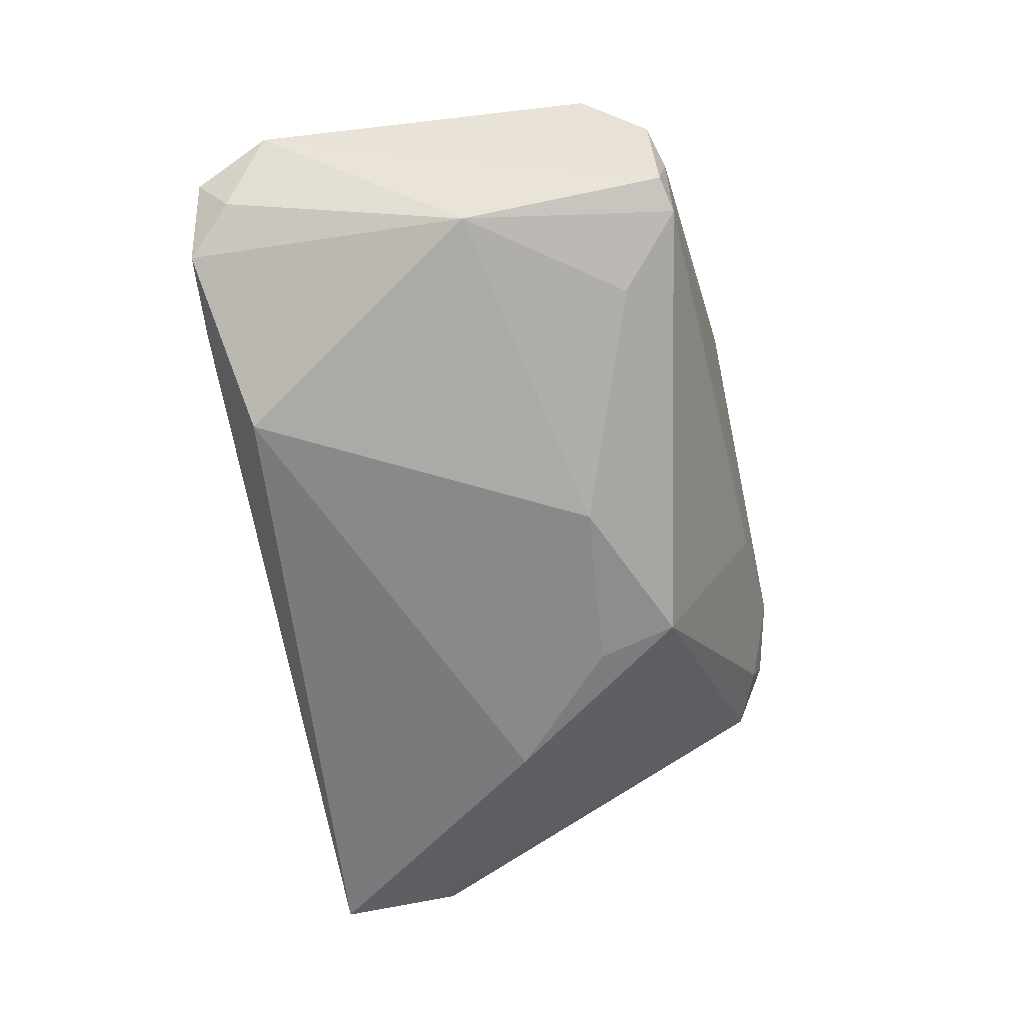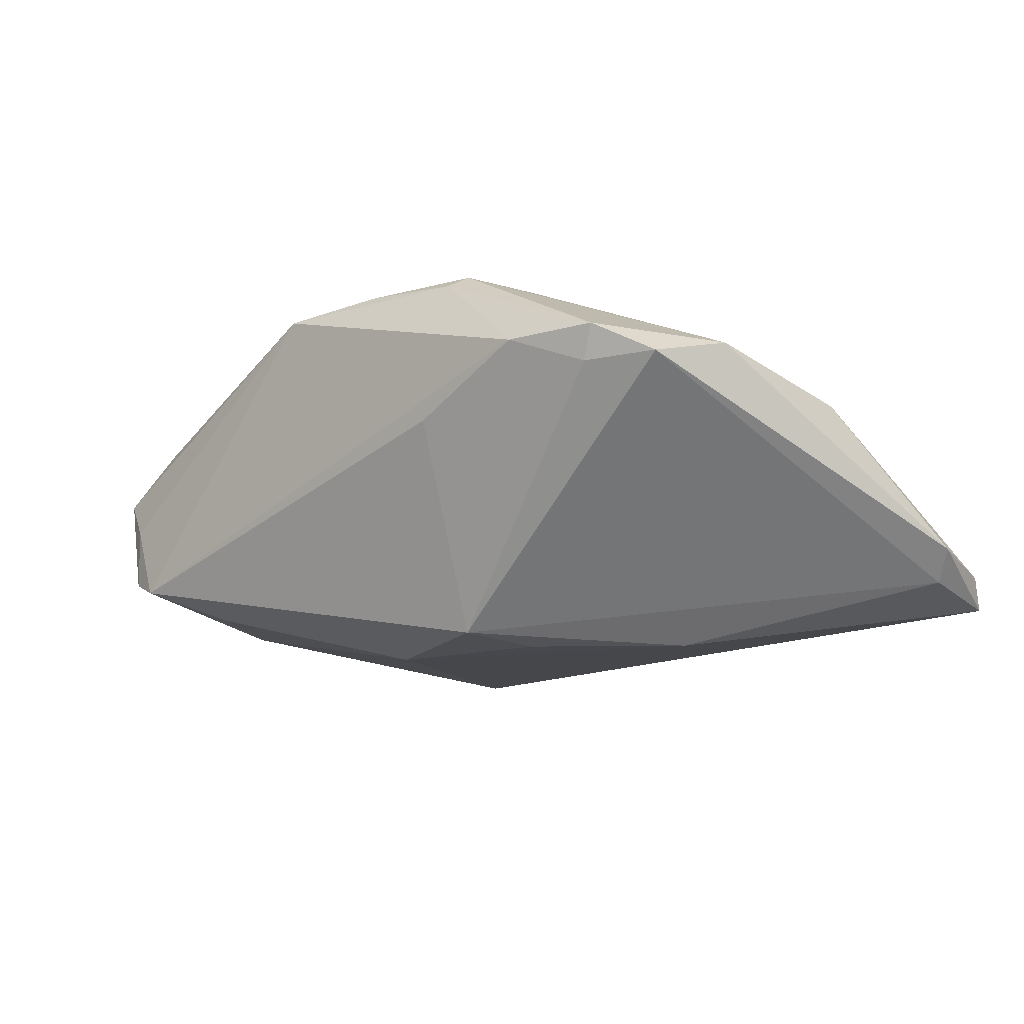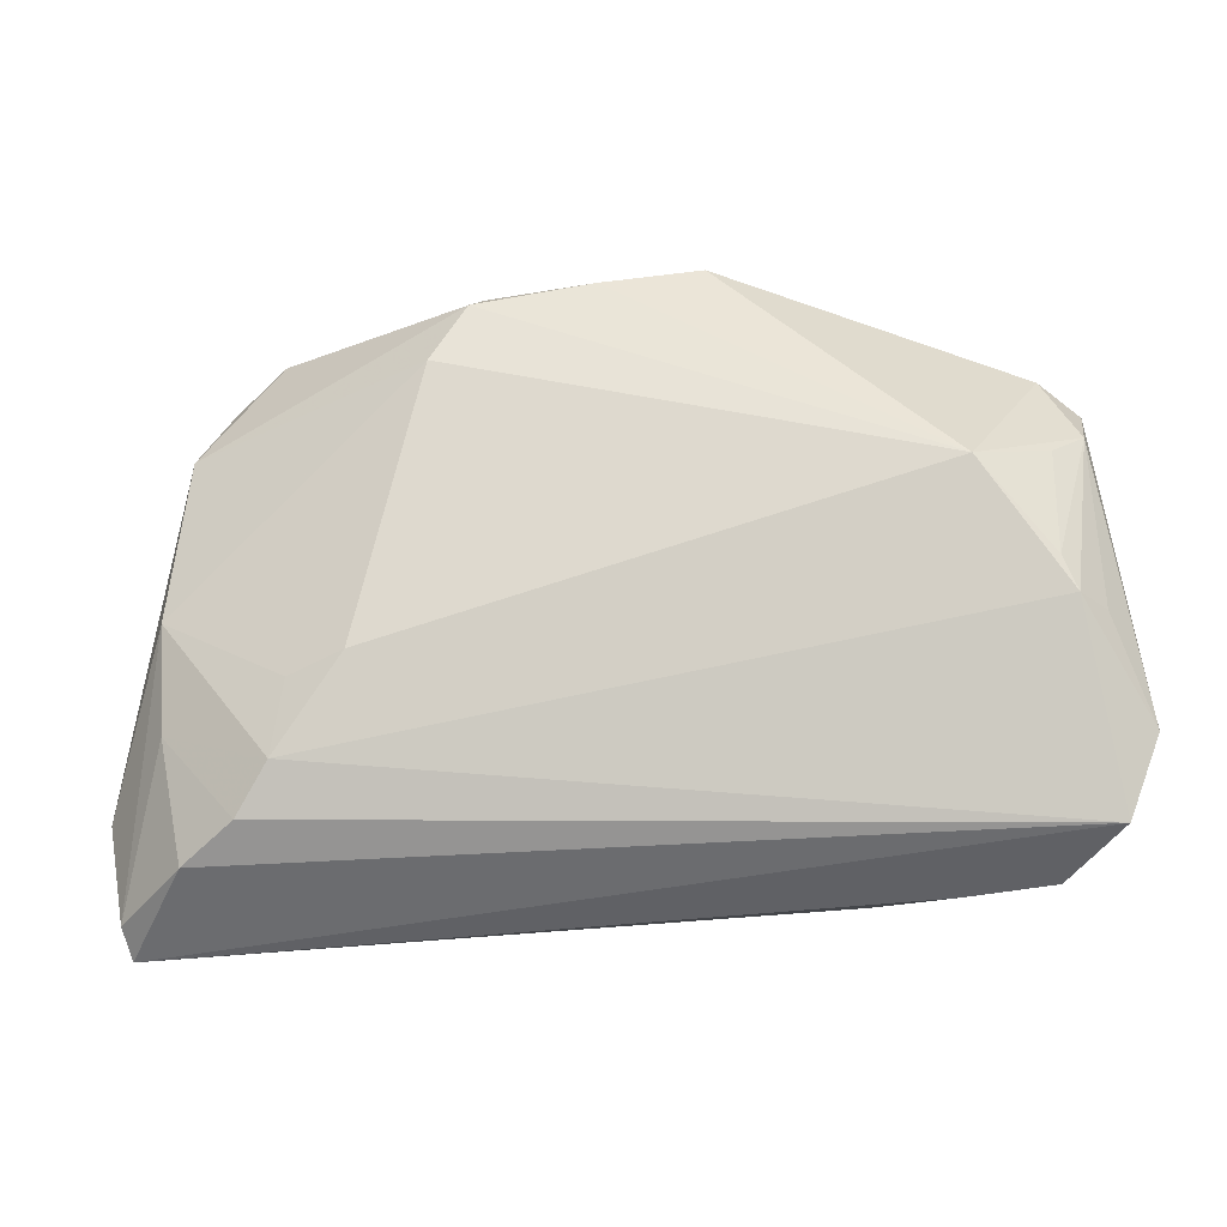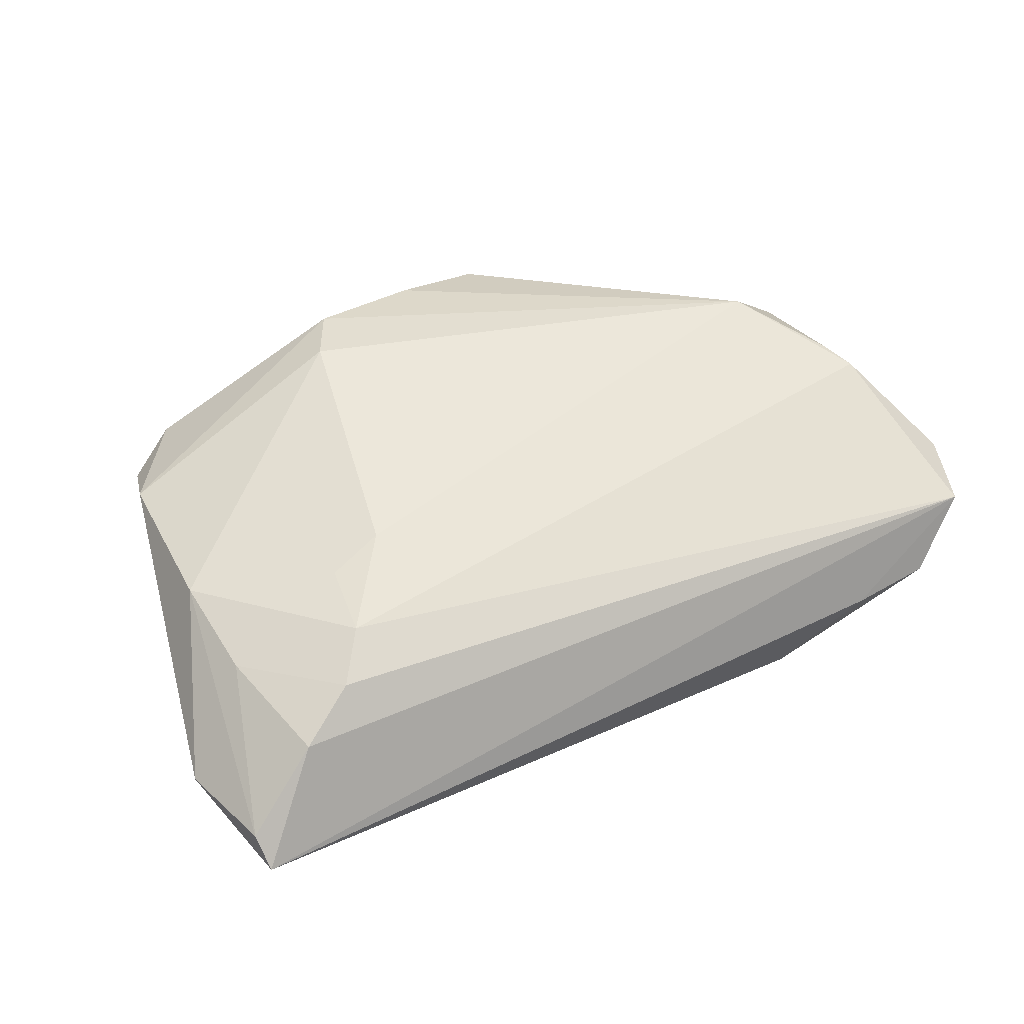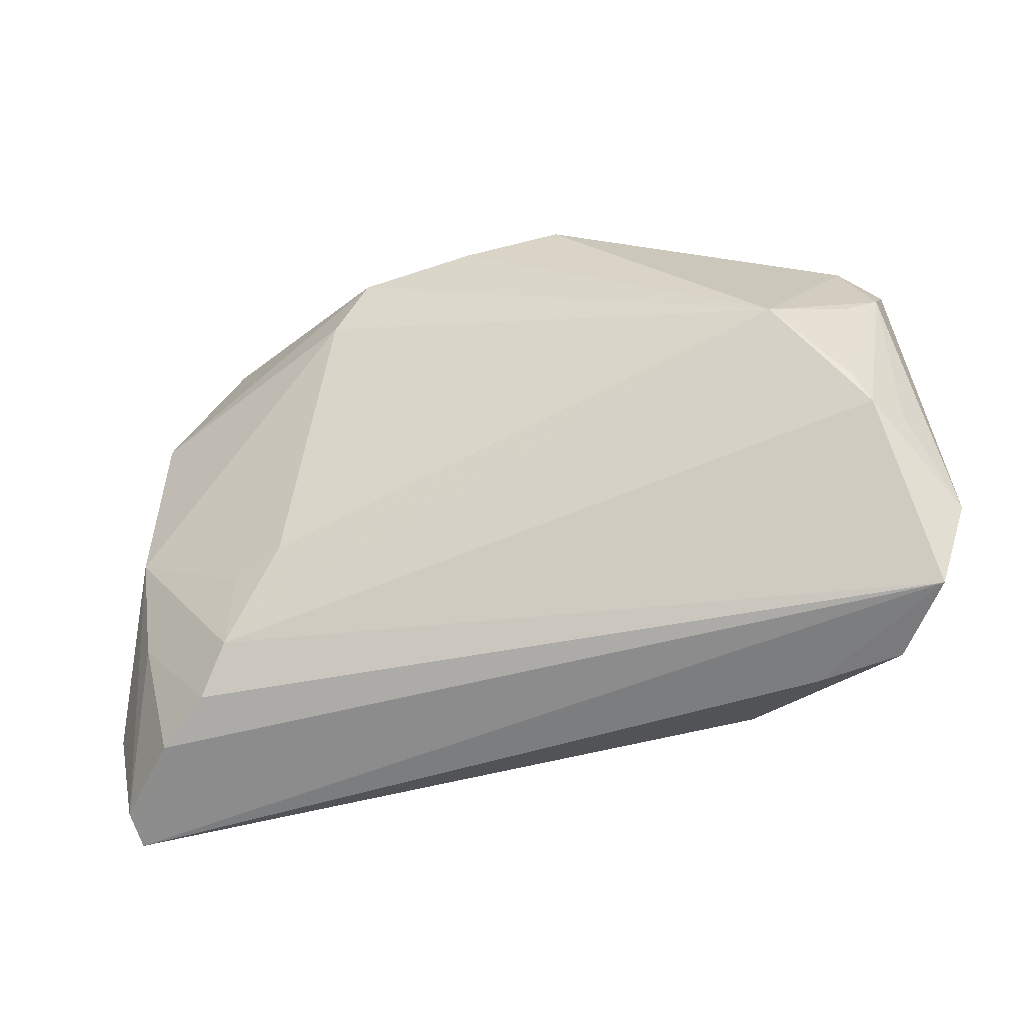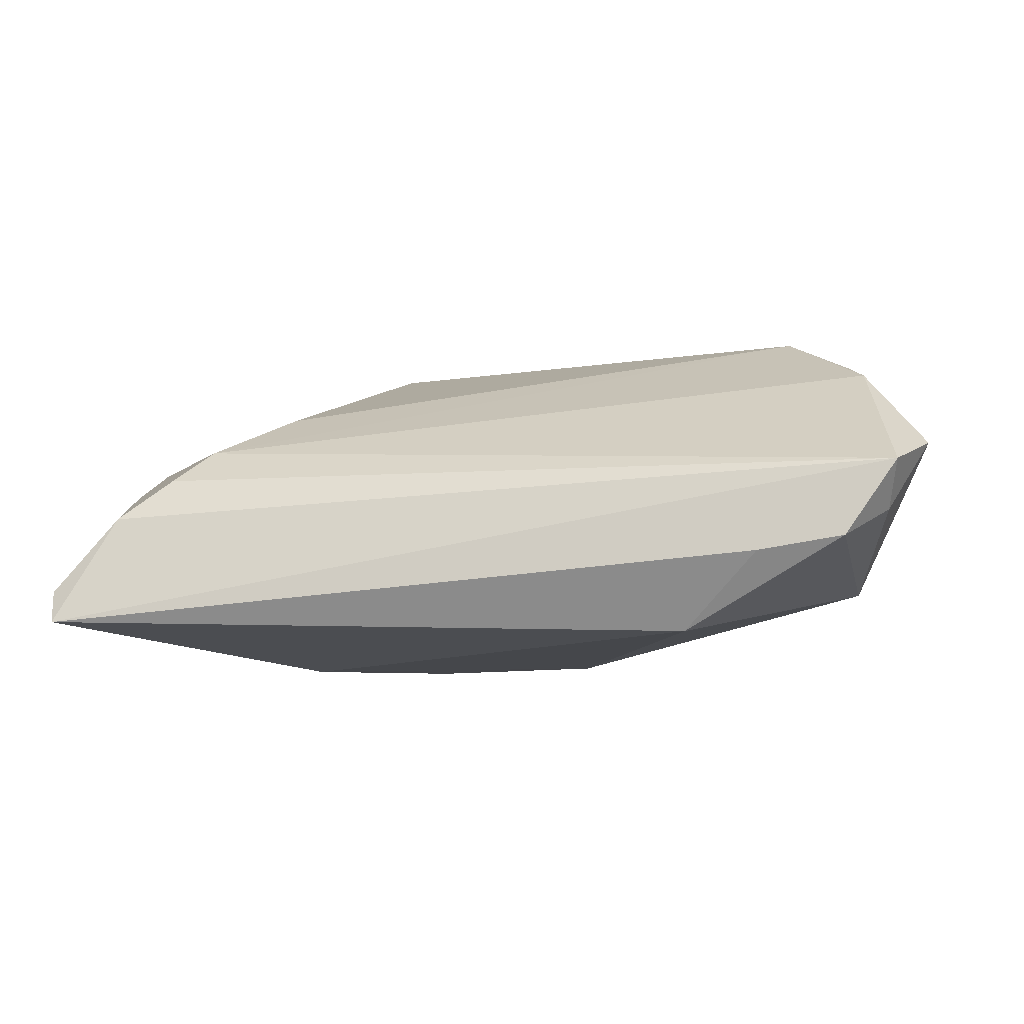
<metadata>
{"format":"obj","ext":"obj","renderer":"f3d","projection":"perspective","resolution":1024,"background":"white","views":[{"elev":-62.1,"azim":100.0,"up":"+Z"},{"elev":-16.2,"azim":-140.5,"up":"+Z"},{"elev":-39.0,"azim":3.3,"up":"+Y"},{"elev":31.0,"azim":-30.8,"up":"+Z"},{"elev":-50.8,"azim":14.1,"up":"+Y"},{"elev":-5.1,"azim":10.7,"up":"+Z"}]}
</metadata>
<code>
v 0.04471 0.02848 -0.0004485
v -0.06121 -0.0197 -0.01089
v -0.0183 0.02731 0.02379
v 0.04558 -0.008902 0.0185
v -0.05792 -0.03474 -0.01602
v 0.05529 -0.02373 0.006381
v -0.05186 0.01777 0.009197
v -0.04855 0.02805 0.006055
v 0.0247 -0.02962 -0.01748
v -0.01525 0.03254 0.00315
v 0.05064 -0.01245 0.01317
v -0.03136 -0.01362 0.01274
v 0.008989 0.03277 0.02258
v -0.04013 0.0311 0.005794
v -0.01665 0.02946 0.02235
v 0.04671 0.02113 0.0136
v -0.03973 -0.02387 0.007135
v -0.05039 -0.0313 -0.002322
v 0.03689 0.001346 0.02379
v -0.03038 -0.003196 -0.02238
v -0.04375 -0.02874 0.002901
v -0.0538 -0.004029 0.006339
v 0.05188 0.01884 0.009847
v 0.04167 0.02852 -0.009947
v 0.04727 -0.01288 0.01698
v 0.04486 -0.03452 -0.005977
v -0.04207 0.03223 0.009873
v -0.03087 0.0342 0.009852
v 0.03354 0.021 -0.01388
v -0.02277 0.01948 0.02298
v 0.04838 0.02694 0.004562
v 0.04574 0.02742 -0.008035
v -0.003559 0.03011 0.02379
v 0.03411 -0.03474 -0.007719
v -0.01227 0.02013 -0.02204
v -0.05874 -0.03242 -0.012
v -0.01494 0.01014 -0.0226
v 0.006261 0.01167 -0.02183
v 0.05081 0.01114 0.01479
v 0.05018 -0.02899 -0.00246
v -0.05323 -0.01663 0.001894
v 0.04602 0.001987 -0.01182
v 0.05129 -0.03321 0.003467
v 0.04646 0.006575 0.01787
v -0.05847 -0.02208 -0.01454
v -0.03817 -0.01497 0.009905
f 3 7 30
f 6 32 23
f 3 30 19
f 22 30 7
f 22 41 17
f 22 7 2
f 23 32 31
f 45 5 2
f 2 5 36
f 36 22 2
f 41 22 36
f 43 5 34
f 5 9 34
f 35 24 38
f 39 19 44
f 39 6 23
f 11 6 39
f 17 19 12
f 12 19 30
f 25 6 11
f 43 6 25
f 11 39 25
f 25 17 43
f 25 19 17
f 33 15 3
f 3 19 33
f 10 24 35
f 35 28 10
f 10 28 24
f 8 45 2
f 35 45 8
f 2 7 8
f 1 32 24
f 1 31 32
f 41 36 18
f 18 36 5
f 18 5 43
f 43 34 26
f 26 34 9
f 9 38 42
f 24 32 42
f 42 26 9
f 32 6 42
f 20 9 5
f 20 38 9
f 20 45 35
f 5 45 20
f 19 39 16
f 16 39 23
f 23 31 16
f 30 22 46
f 46 12 30
f 46 22 17
f 17 12 46
f 4 39 44
f 4 25 39
f 44 19 4
f 19 25 4
f 14 28 35
f 35 8 14
f 31 1 13
f 13 16 31
f 13 33 19
f 13 1 24
f 19 16 13
f 13 28 15
f 15 33 13
f 24 28 13
f 43 17 21
f 21 18 43
f 17 41 21
f 41 18 21
f 29 38 24
f 24 42 29
f 29 42 38
f 40 42 6
f 26 42 40
f 40 6 43
f 43 26 40
f 35 38 37
f 37 20 35
f 38 20 37
f 28 14 27
f 27 14 8
f 3 15 27
f 15 28 27
f 27 7 3
f 27 8 7

</code>
